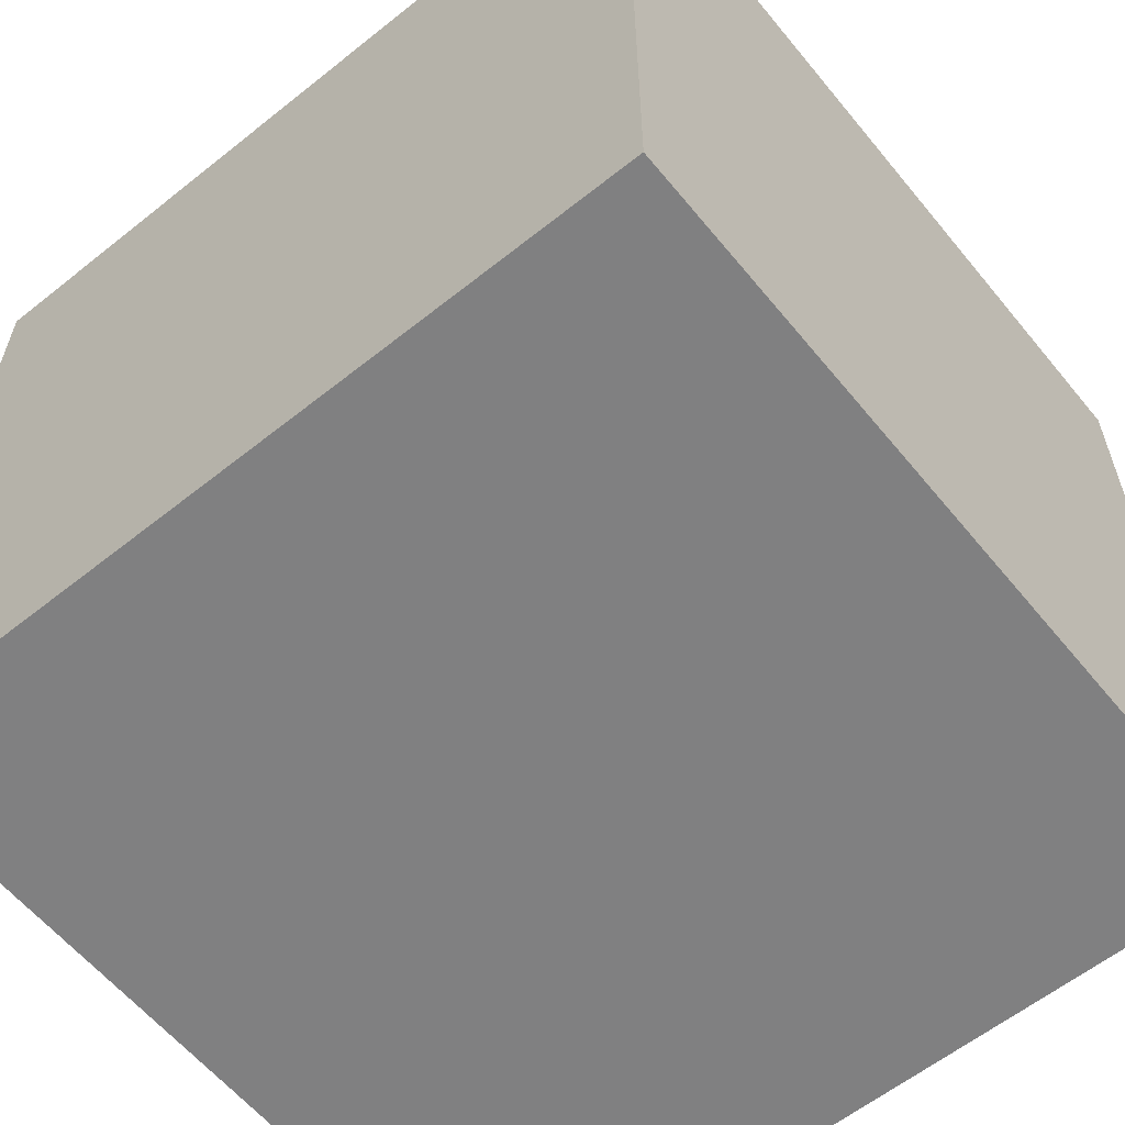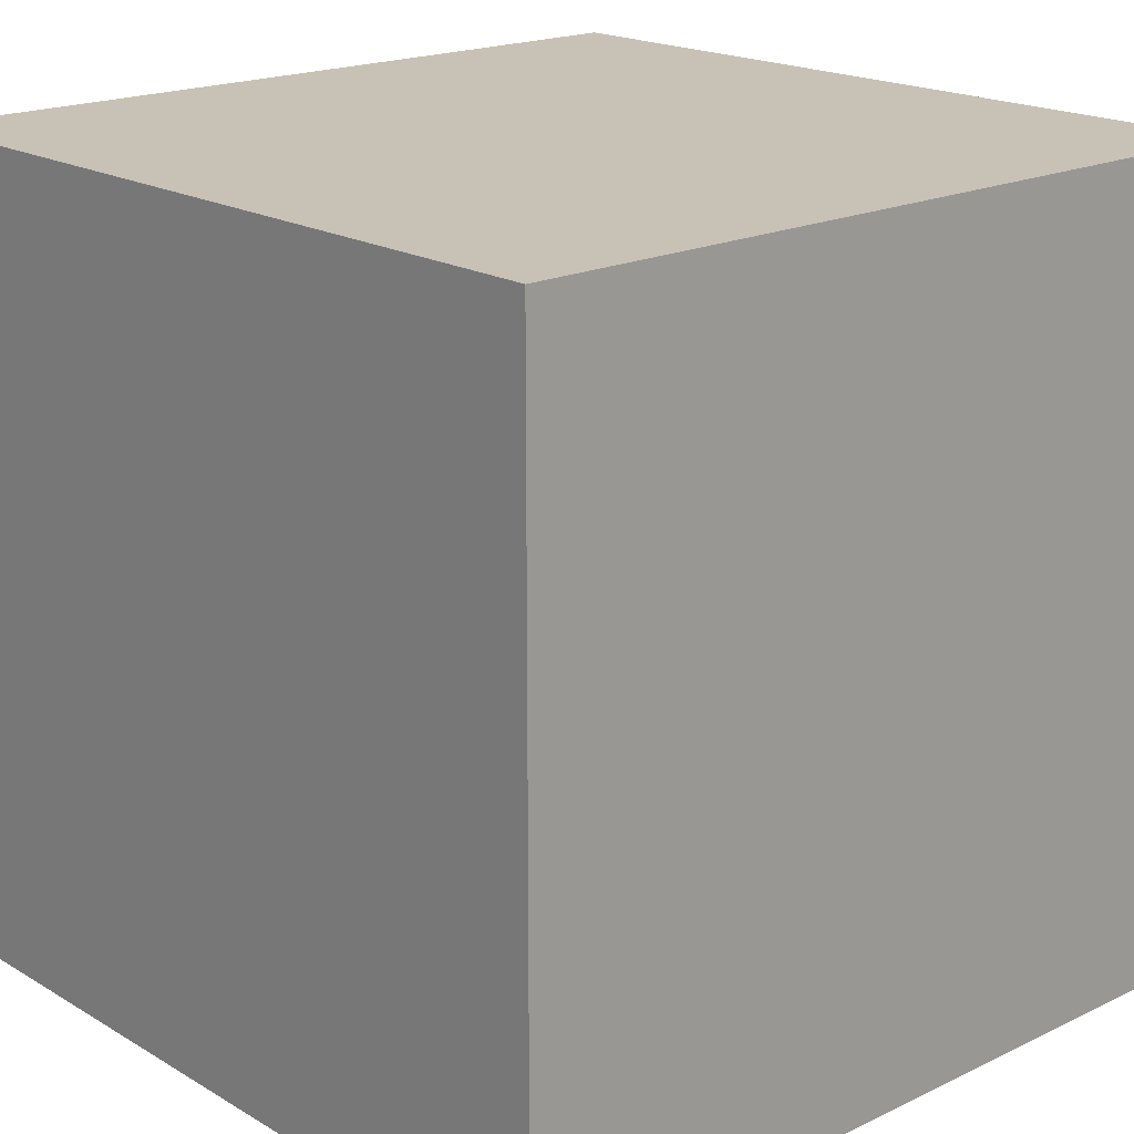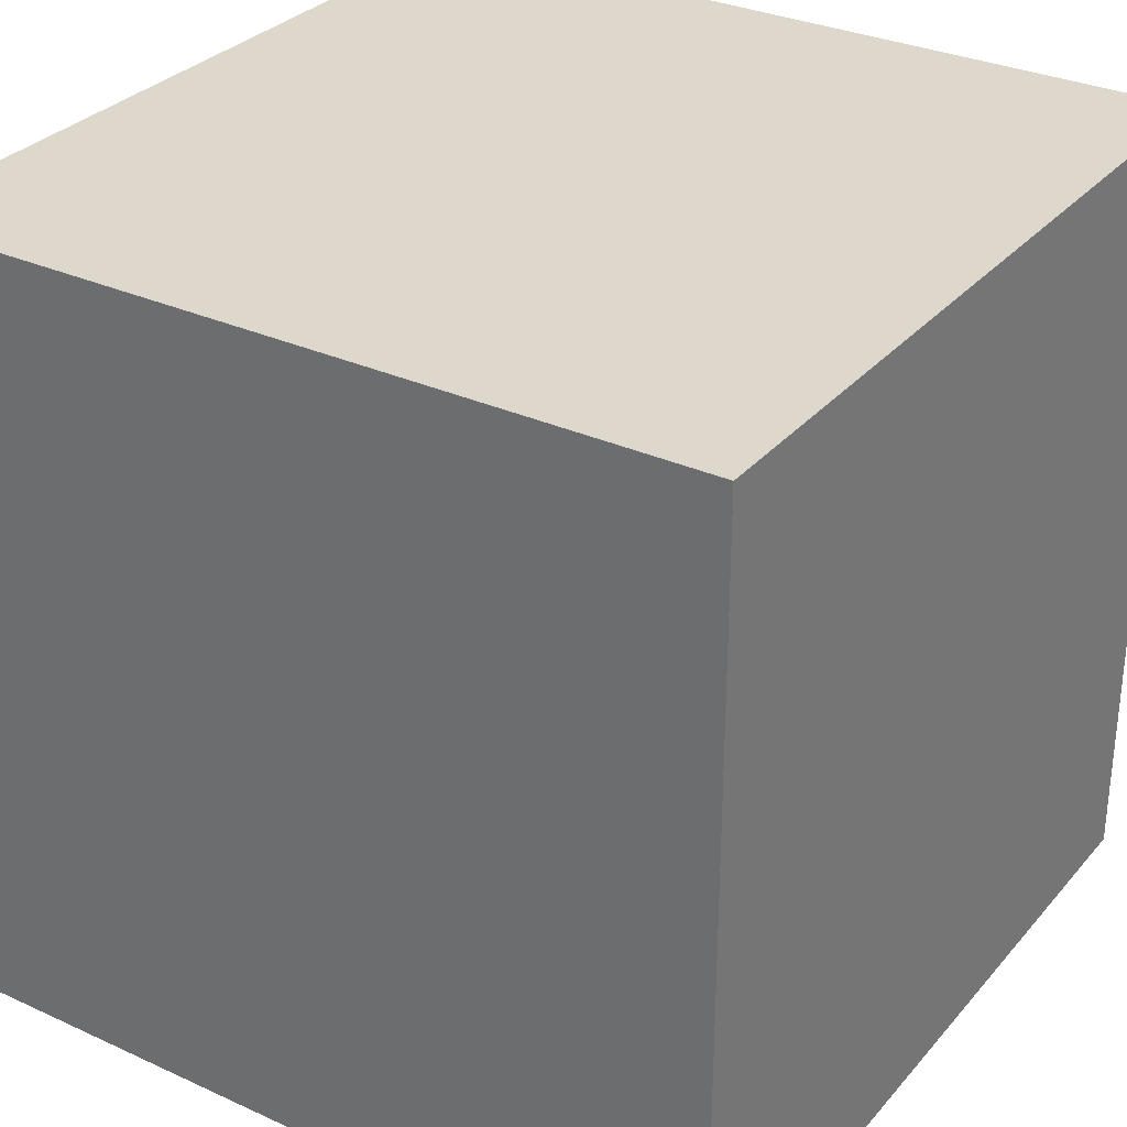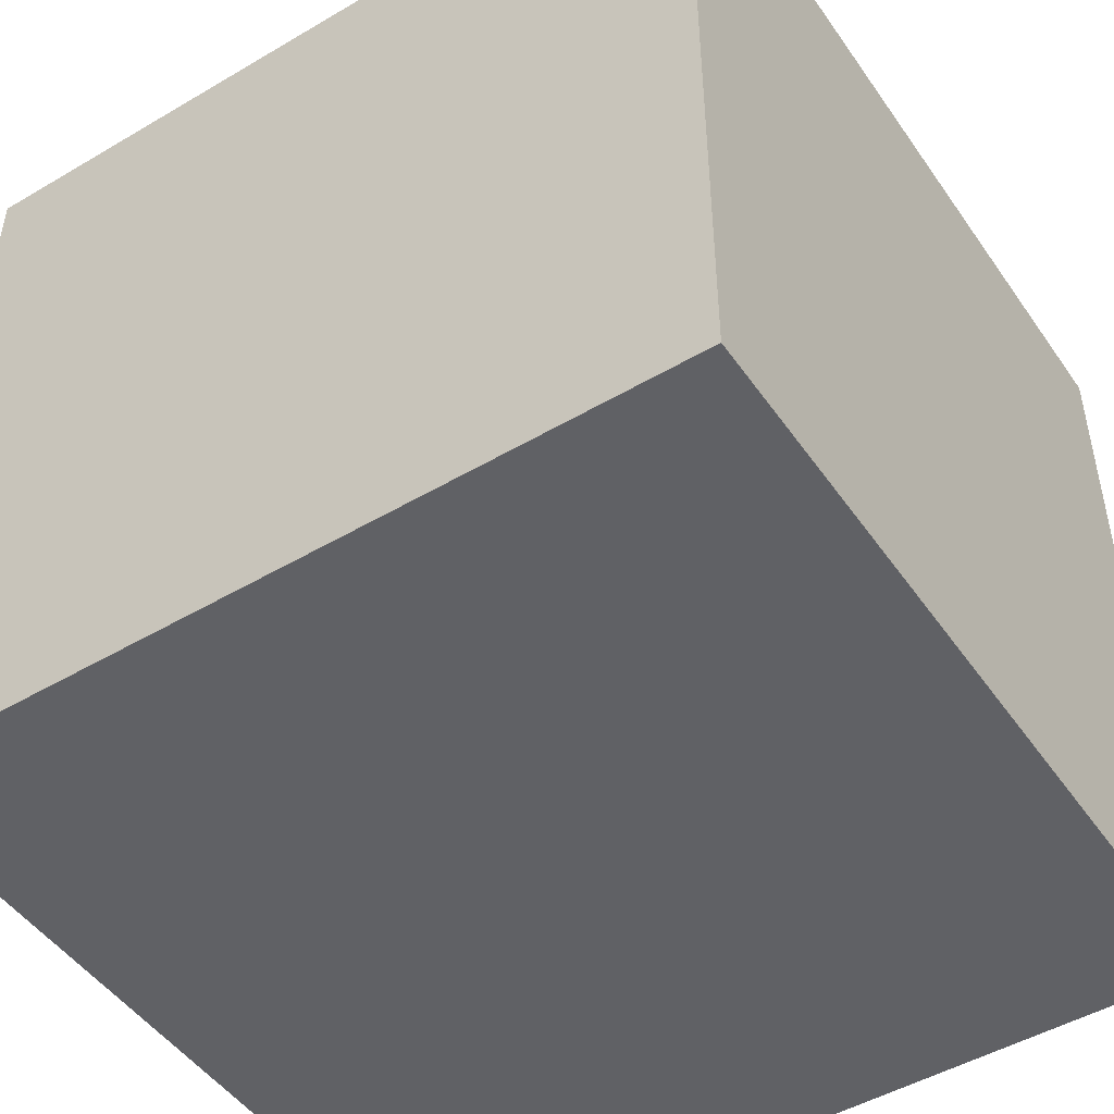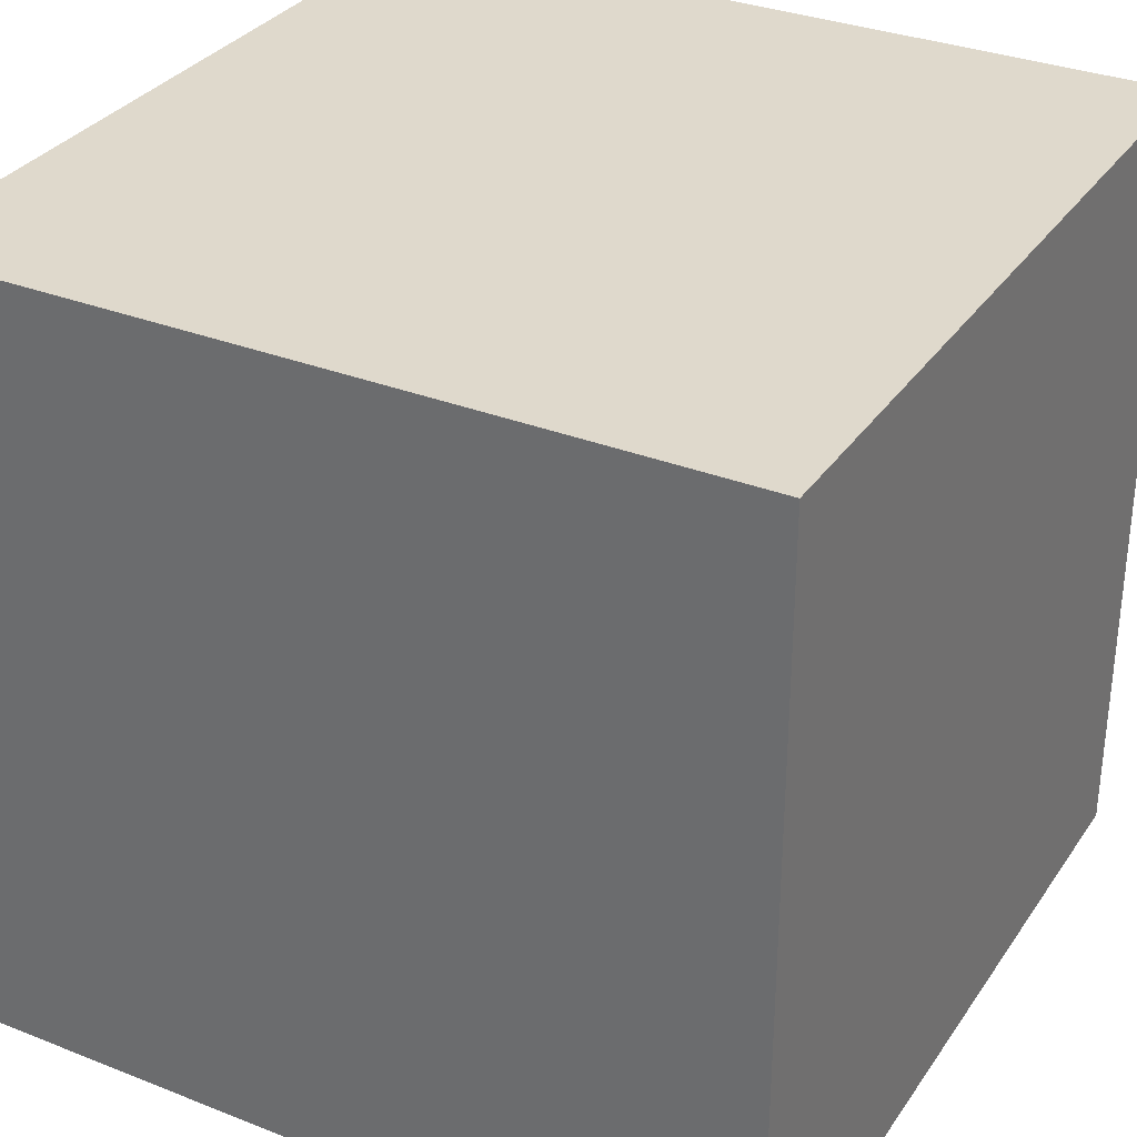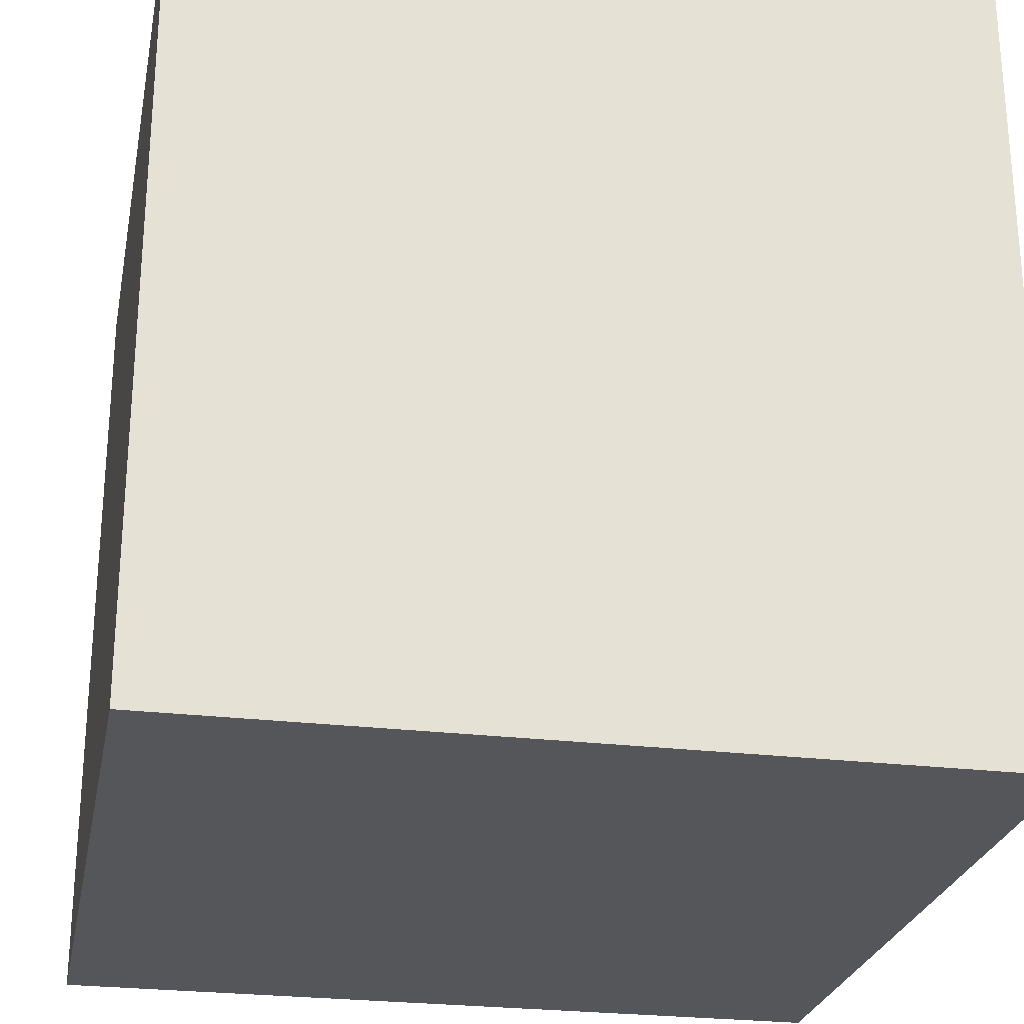
<metadata>
{"format":"obj","ext":"obj","renderer":"f3d","projection":"perspective","resolution":1024,"background":"white","views":[{"elev":-60.2,"azim":129.2,"up":"+Z"},{"elev":19.0,"azim":-132.1,"up":"+Y"},{"elev":31.1,"azim":-56.9,"up":"+Z"},{"elev":-48.5,"azim":123.3,"up":"+Y"},{"elev":32.3,"azim":28.8,"up":"+Z"},{"elev":-25.9,"azim":79.0,"up":"+Y"}]}
</metadata>
<code>
v 0.1339 0.05 -0.2234
v 0.1239 -0.02396 -0.15
v 0.1597 -0.01155 -0.25
v 0.1577 -0.002449 -0.15
v 0.2 0.05 -0.15
v 0.1628 -0.05 -0.2
v 0.1567 0.05 -0.1922
v 0.1 -0.01276 -0.1998
v 0.1 -0.05 -0.15
v 0.1 0.05 -0.15
v 0.2 0.01246 -0.2009
v 0.2 -0.05 -0.25
v 0.1404 -0.05 -0.15
v 0.2 -0.02415 -0.1812
v 0.2 0.05 -0.2044
v 0.2 0.05 -0.25
v 0.1 0.005236 -0.15
v 0.1247 -0.01871 -0.25
v 0.1403 -0.05 -0.25
v 0.1 0.05 -0.25
v 0.1 -0.05 -0.1997
v 0.1693 0.02244 -0.25
v 0.2 0.0002256 -0.25
v 0.2 -0.05 -0.15
v 0.2 -0.00366 -0.15
v 0.1 0.05 -0.1958
v 0.1 0.02367 -0.217
v 0.1 -0.05 -0.25
v 0.2 -0.05 -0.2002
v 0.1 0.02426 -0.1813
v 0.1365 0.05 -0.15
v 0.1695 0.05 -0.225
v 0.1324 0.01801 -0.25
v 0.1 0.002314 -0.25
v 0.2 -0.02281 -0.2191
v 0.1508 0.05 -0.25
f 16 23 22
f 3 22 23
f 28 18 19
f 11 14 35
f 29 35 14
f 12 35 29
f 17 8 9
f 10 17 31
f 31 4 5
f 26 27 30
f 16 11 23
f 13 6 24
f 4 17 2
f 6 13 21
f 25 4 24
f 15 7 5
f 8 30 27
f 20 34 27
f 29 6 12
f 11 35 23
f 28 34 18
f 10 26 30
f 9 2 17
f 8 27 34
f 6 19 12
f 10 31 26
f 7 1 26
f 24 29 14
f 34 33 18
f 3 19 18
f 11 25 14
f 7 31 5
f 4 13 24
f 6 21 19
f 20 33 34
f 16 15 11
f 3 33 22
f 15 5 11
f 11 5 25
f 4 31 17
f 36 1 32
f 20 26 1
f 16 22 36
f 28 19 21
f 10 30 17
f 34 28 8
f 9 21 13
f 8 21 9
f 8 28 21
f 5 4 25
f 20 36 33
f 20 1 36
f 24 6 29
f 24 14 25
f 36 22 33
f 16 36 32
f 7 32 1
f 12 3 23
f 12 23 35
f 7 26 31
f 19 3 12
f 3 18 33
f 20 27 26
f 8 17 30
f 16 32 15
f 9 13 2
f 7 15 32
f 4 2 13

</code>
